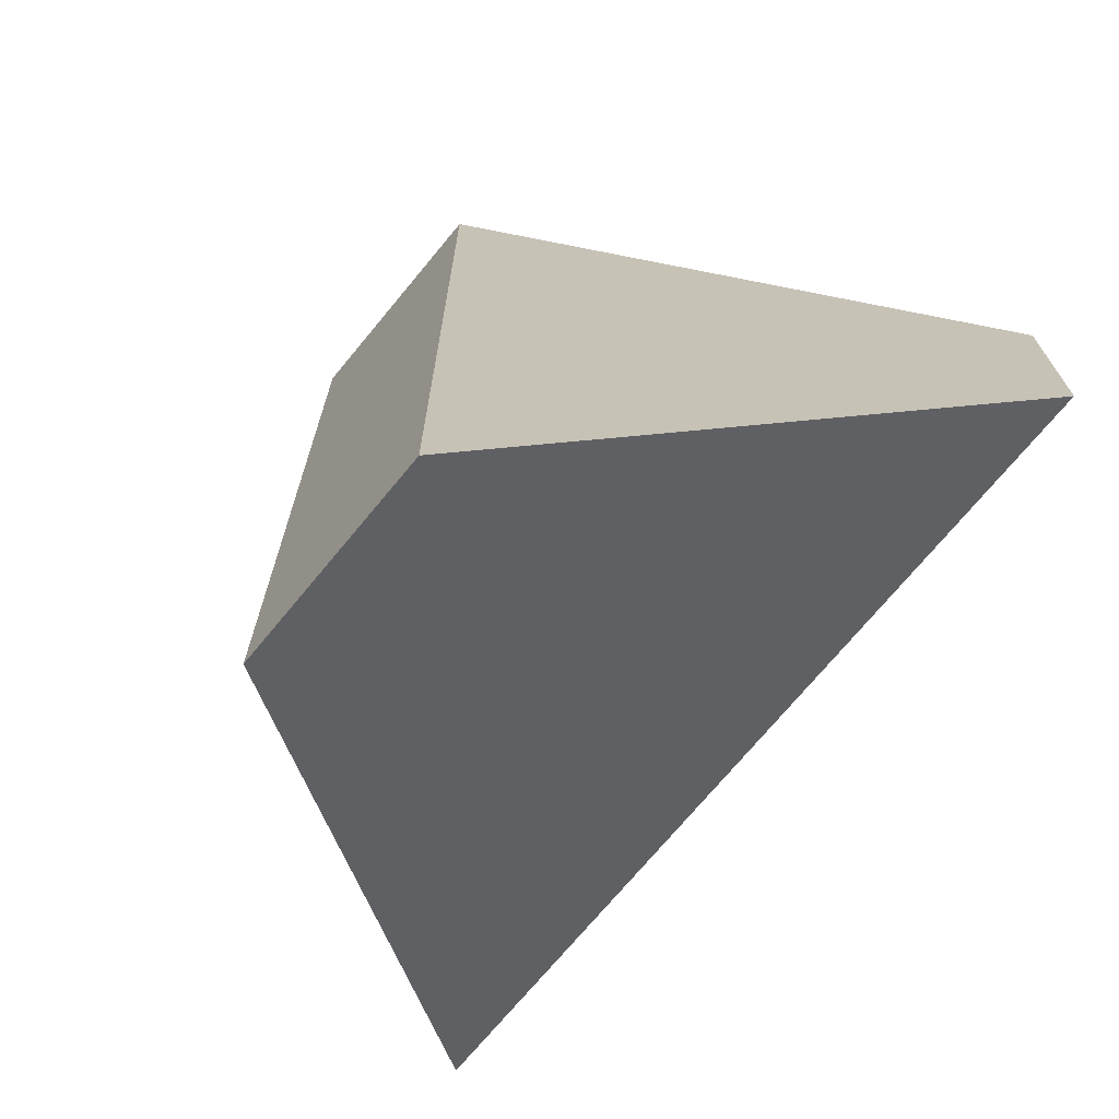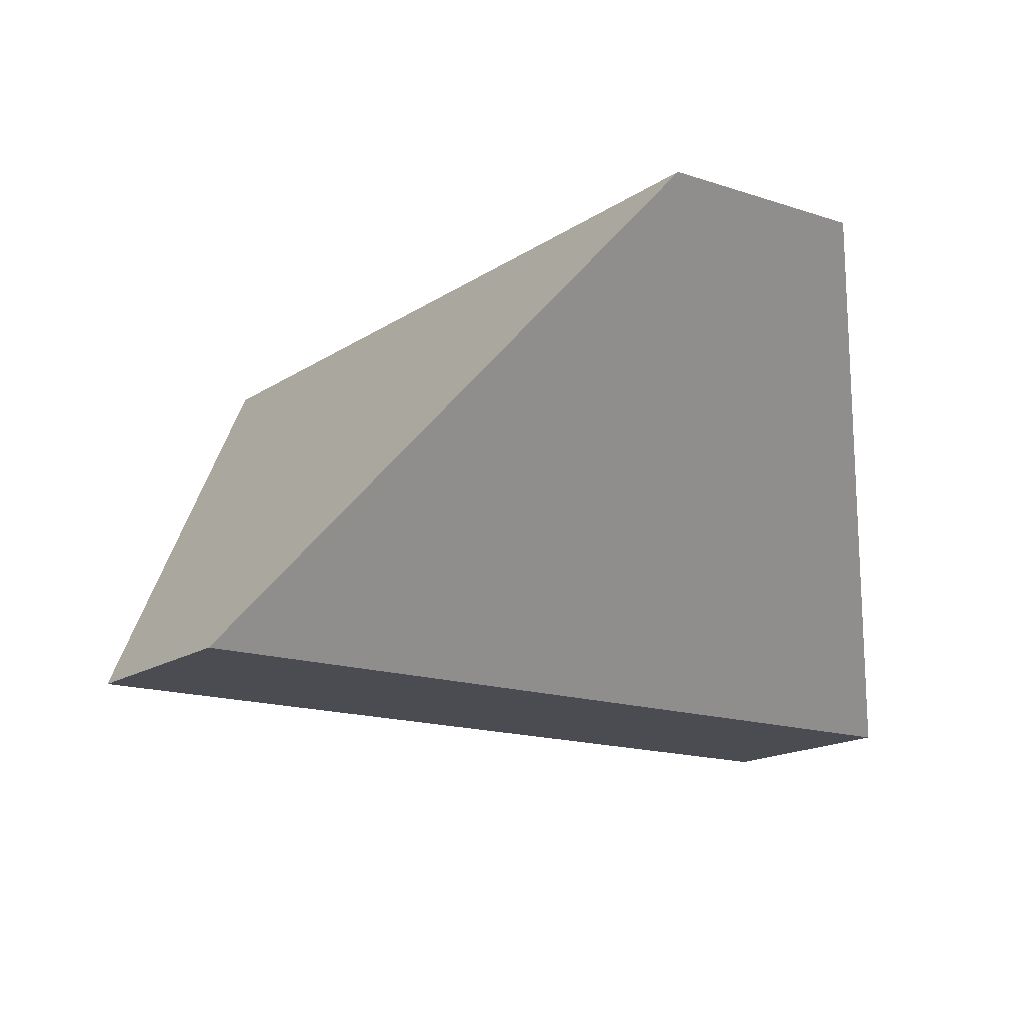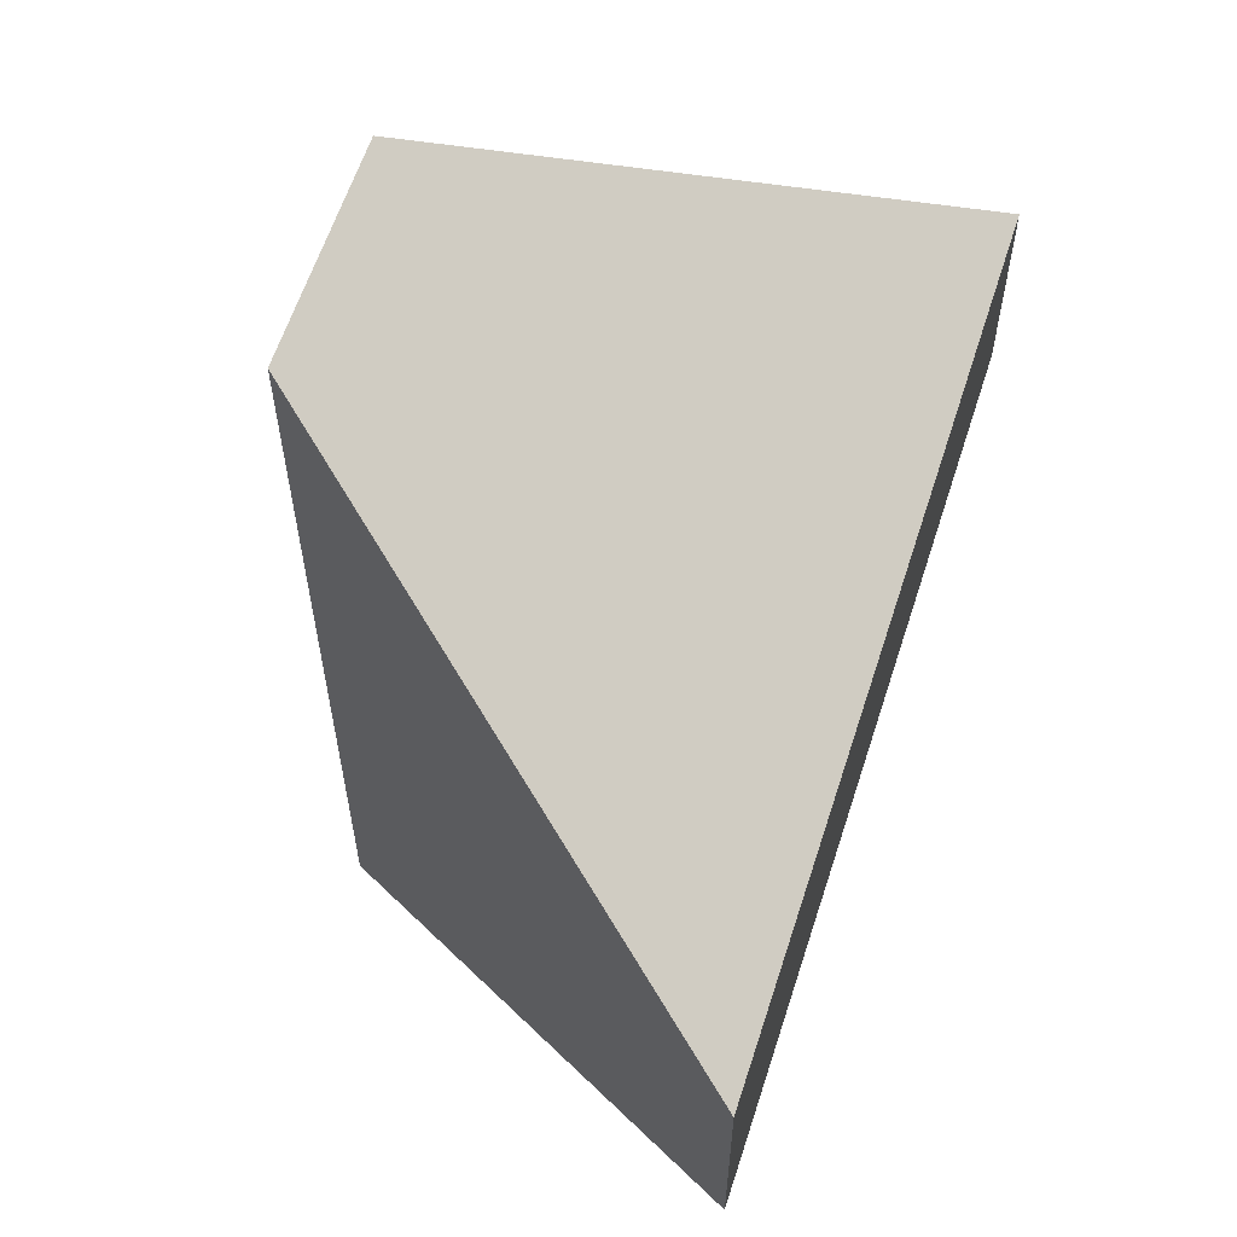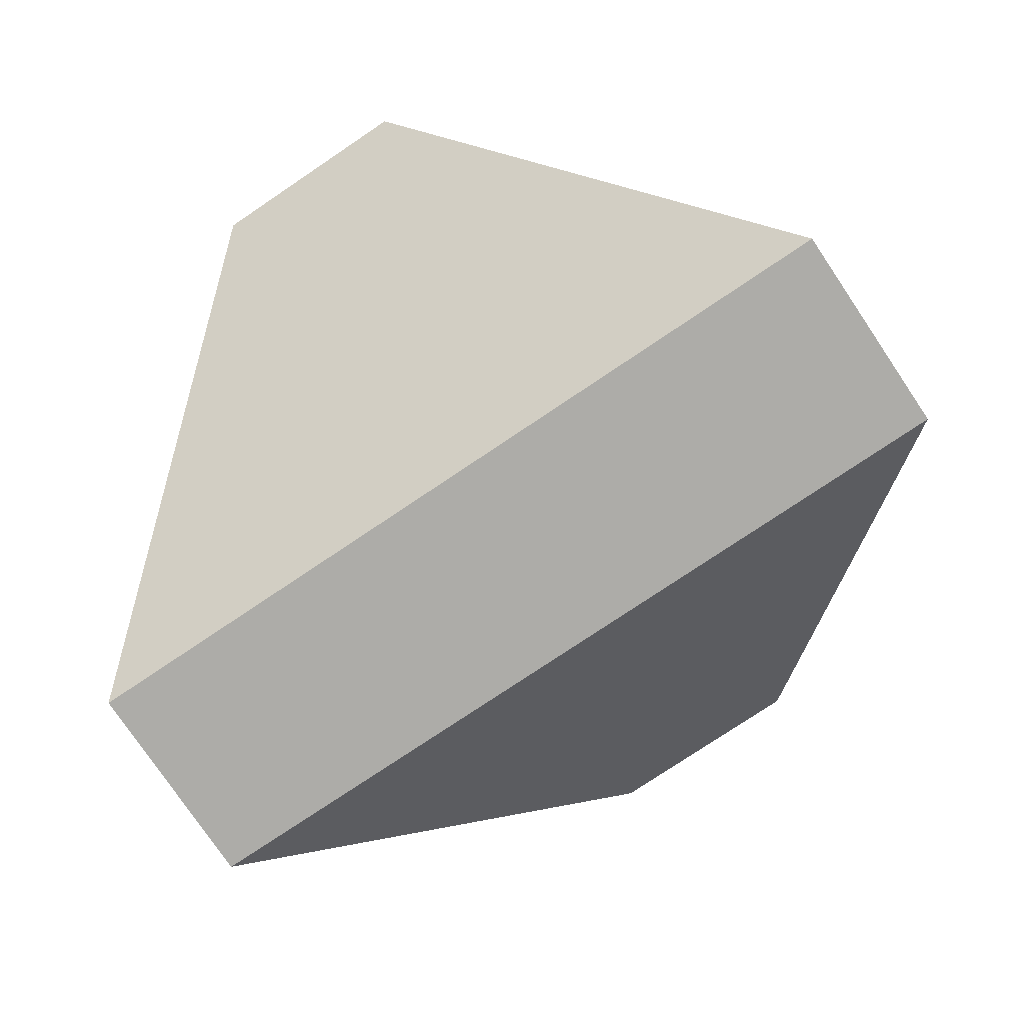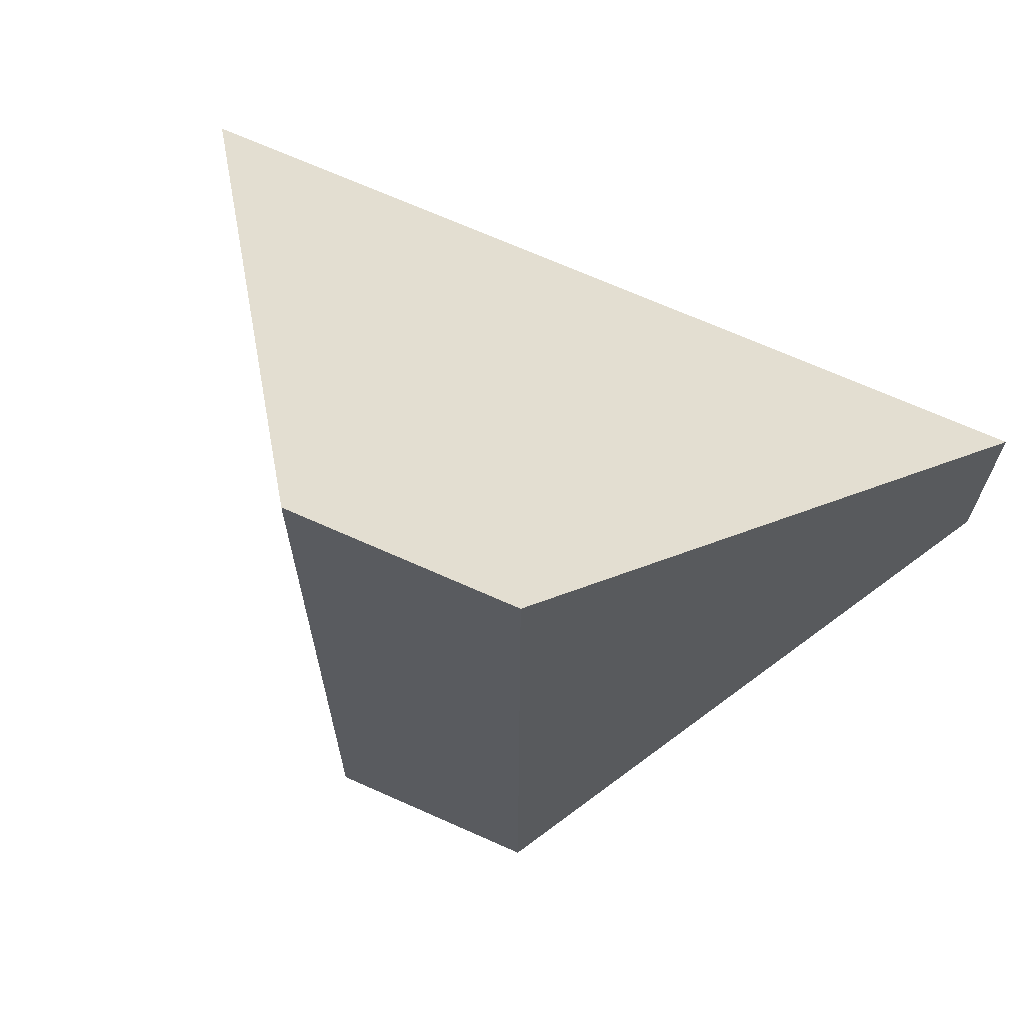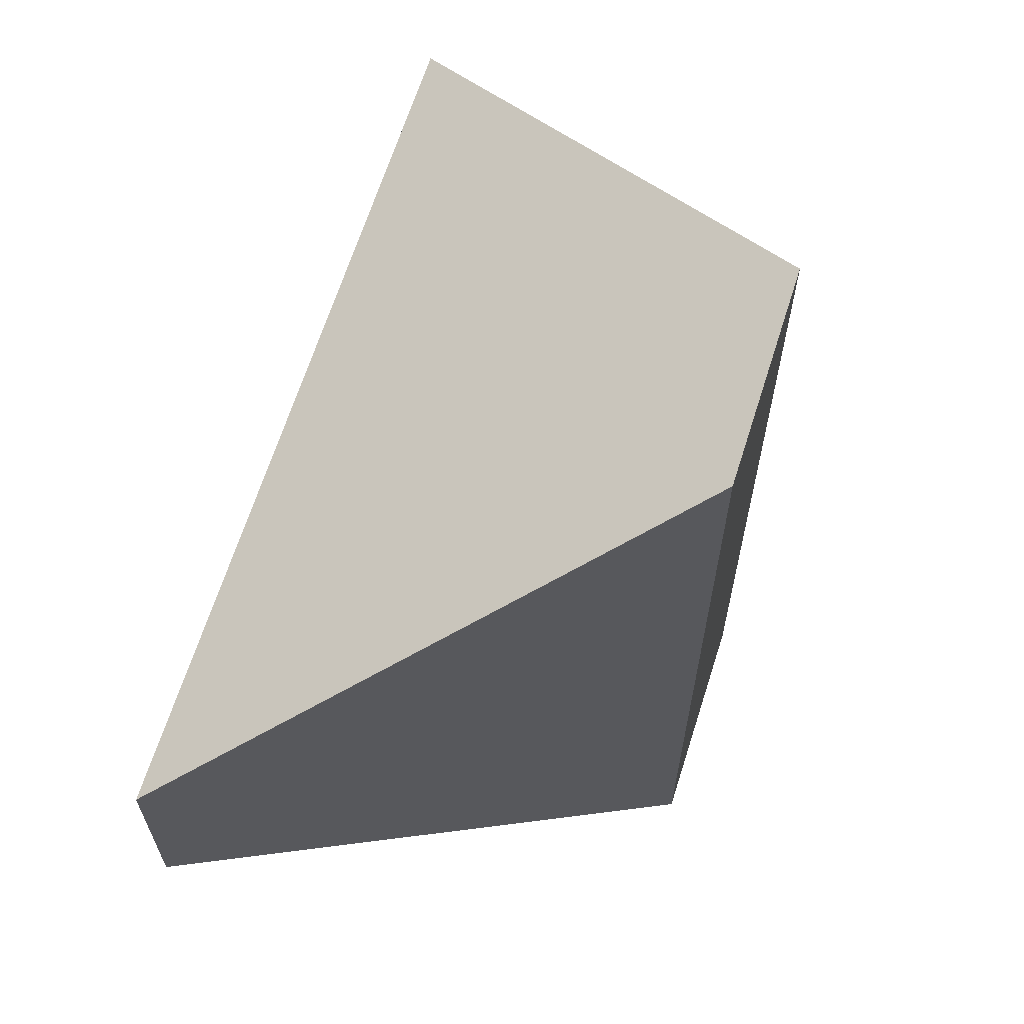
<metadata>
{"format":"obj","ext":"obj","renderer":"f3d","projection":"perspective","resolution":1024,"background":"white","views":[{"elev":-71.3,"azim":-129.5,"up":"+Z"},{"elev":-15.5,"azim":-35.5,"up":"+Y"},{"elev":61.0,"azim":-72.2,"up":"+Z"},{"elev":-76.7,"azim":-146.1,"up":"+Y"},{"elev":68.8,"azim":-155.9,"up":"+Z"},{"elev":65.5,"azim":107.6,"up":"+Z"}]}
</metadata>
<code>
v 0.9767 -0.04577 0.8016
v 0.9767 -0.04577 0.7247
v 0.8637 0.1142 0.6115
v 0.8635 0.1142 0.9146
v 0.6736 -0.04577 0.7245
v 0.7868 0.1142 0.6114
v 0.6735 -0.04577 0.8014
v 0.7866 0.1142 0.9146
f 1 2 3
f 1 3 4
f 3 2 5
f 3 5 6
f 6 5 7
f 6 7 8
f 4 8 7
f 4 7 1
f 3 6 8
f 3 8 4
f 5 2 1
f 5 1 7

</code>
